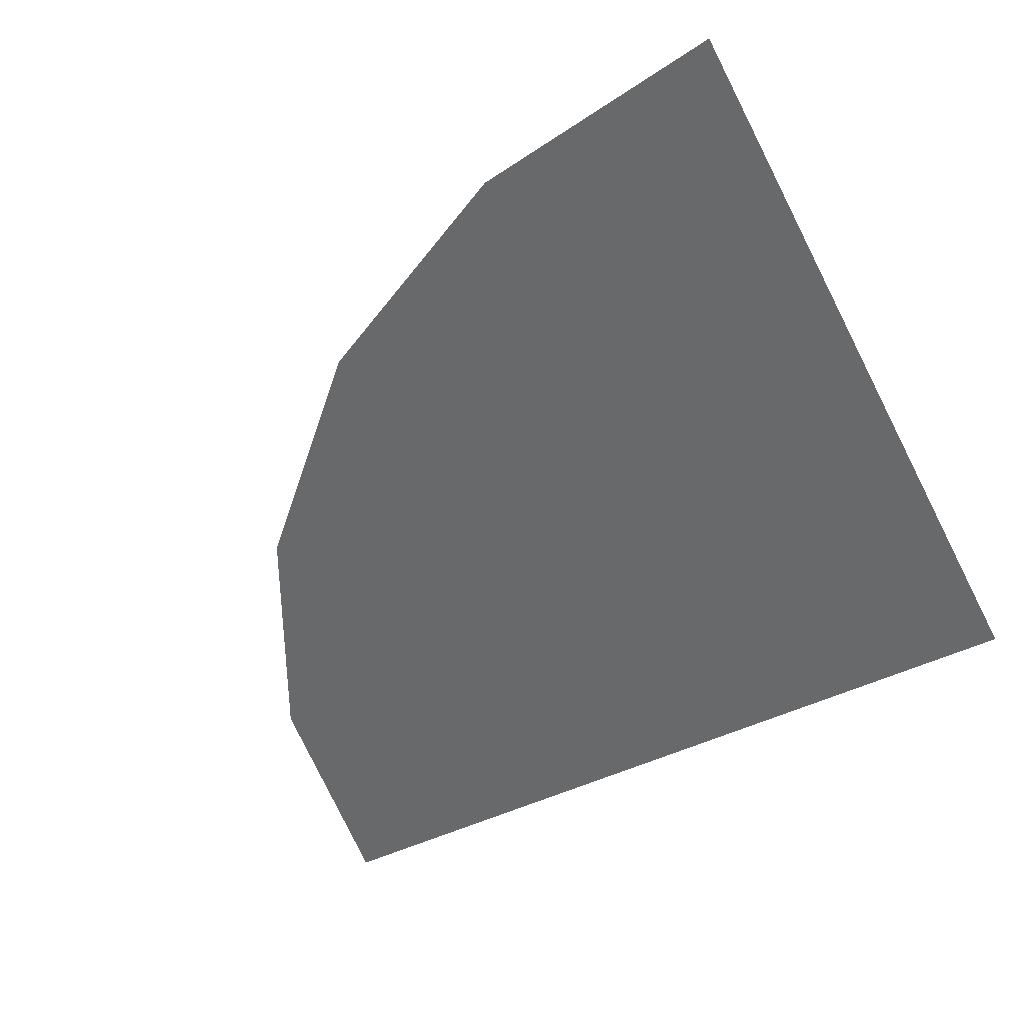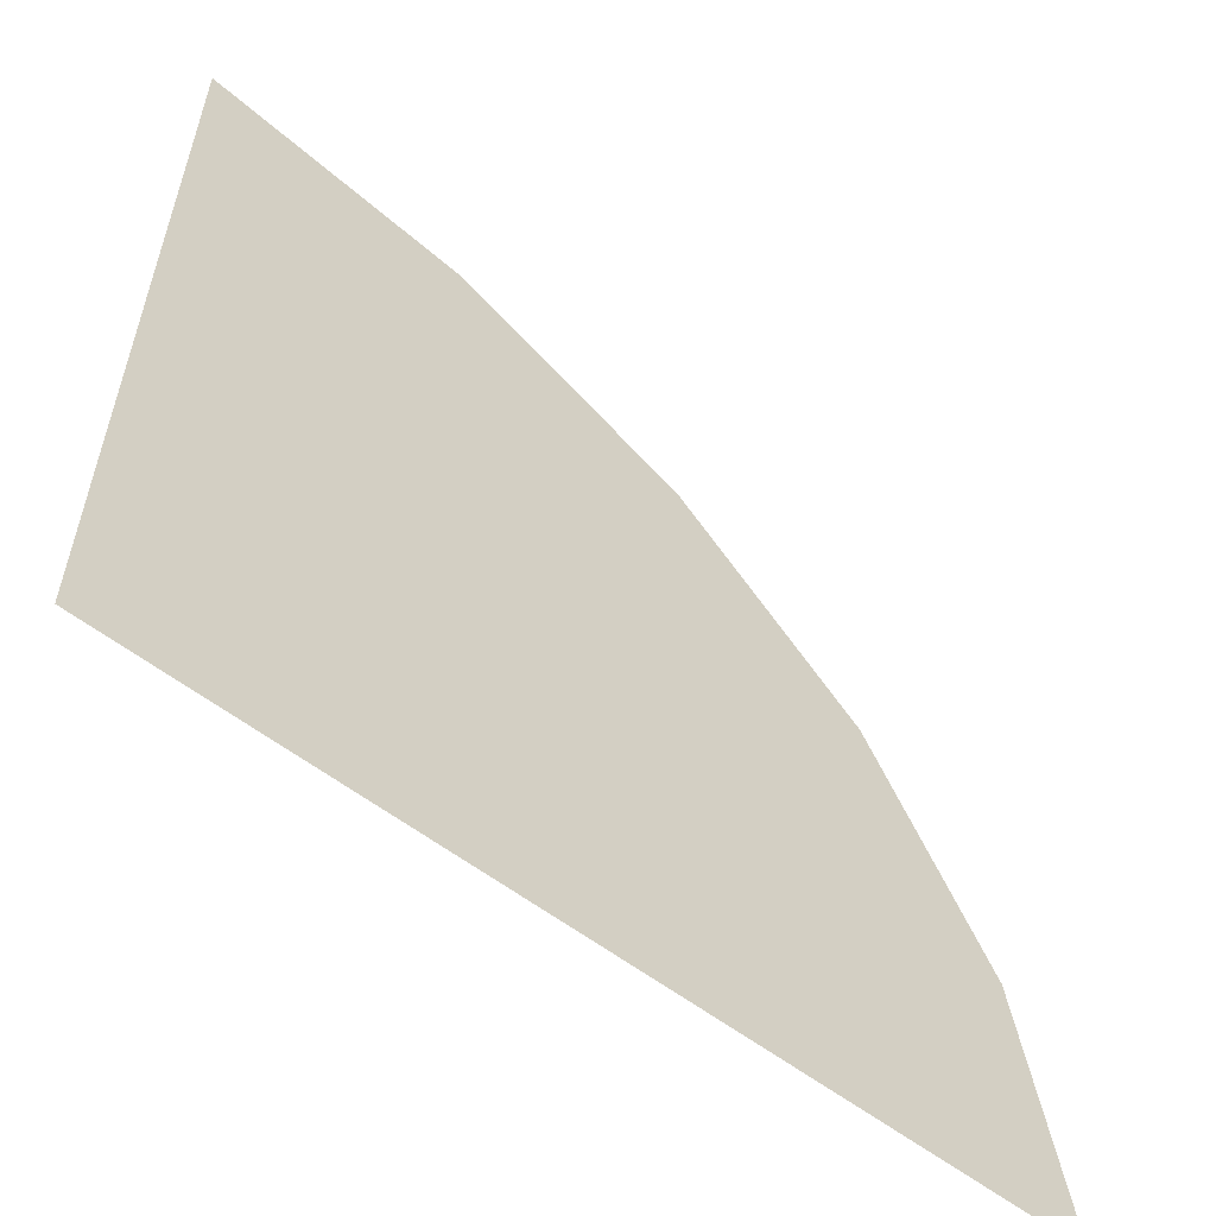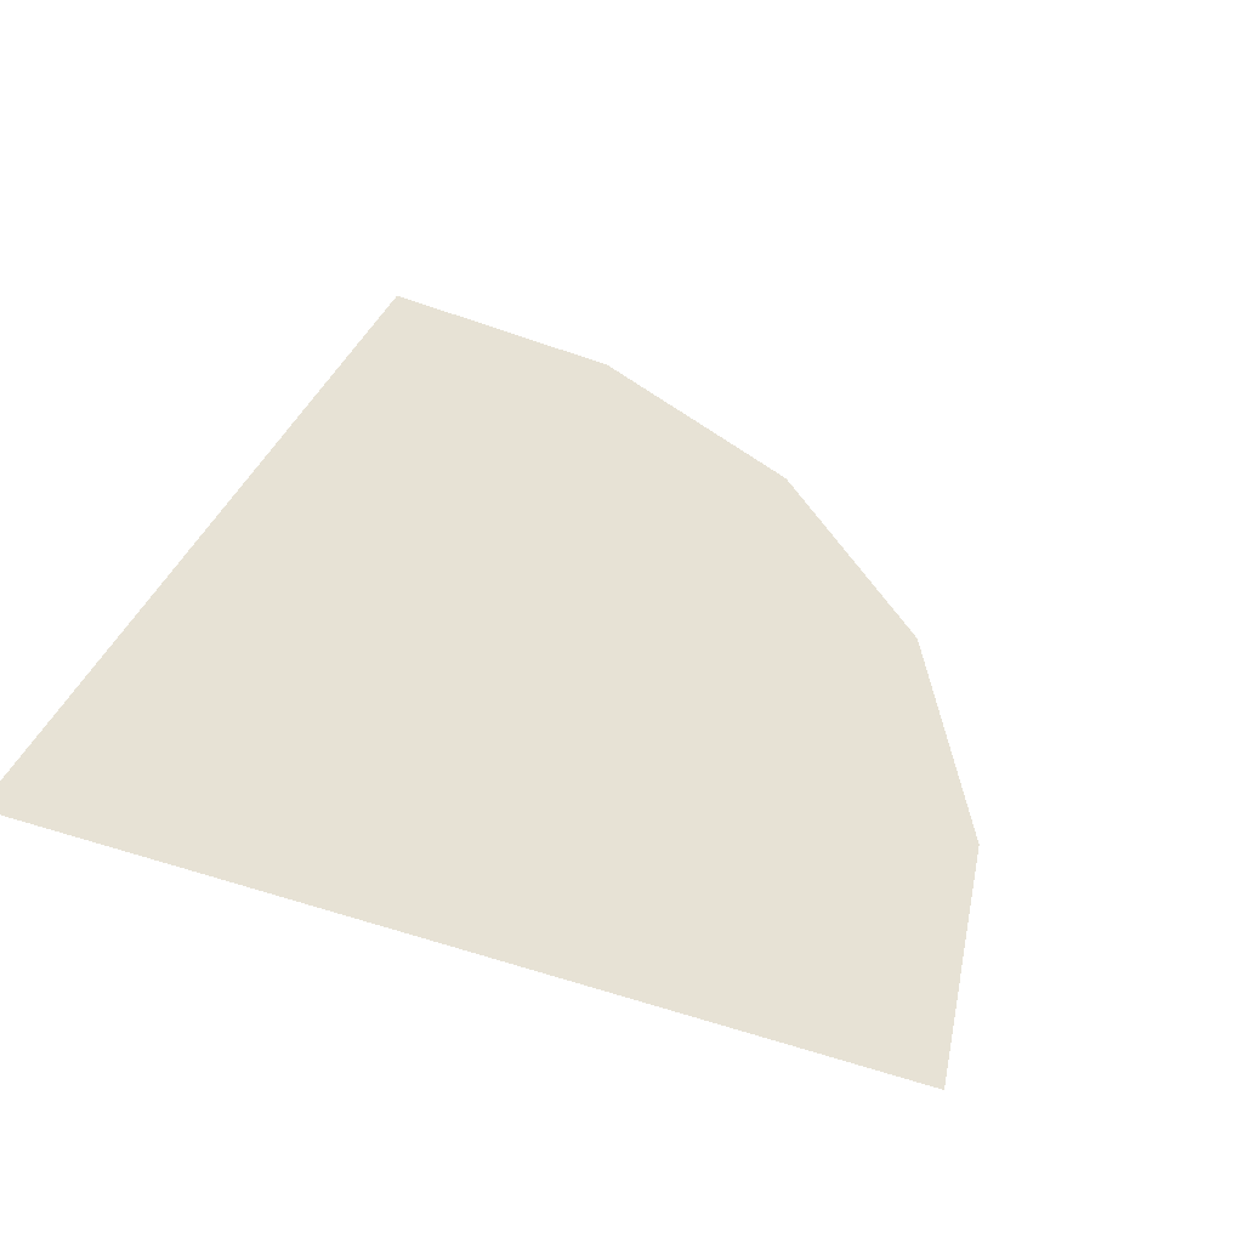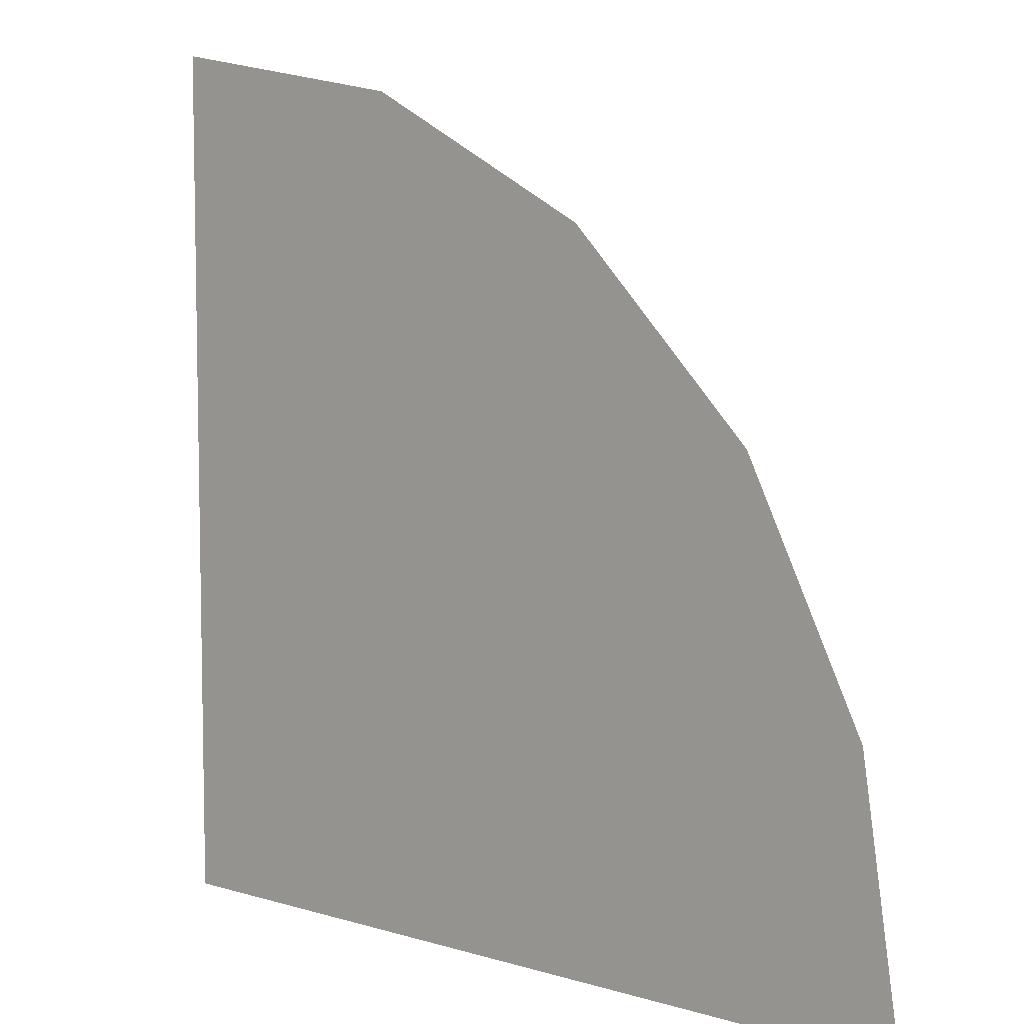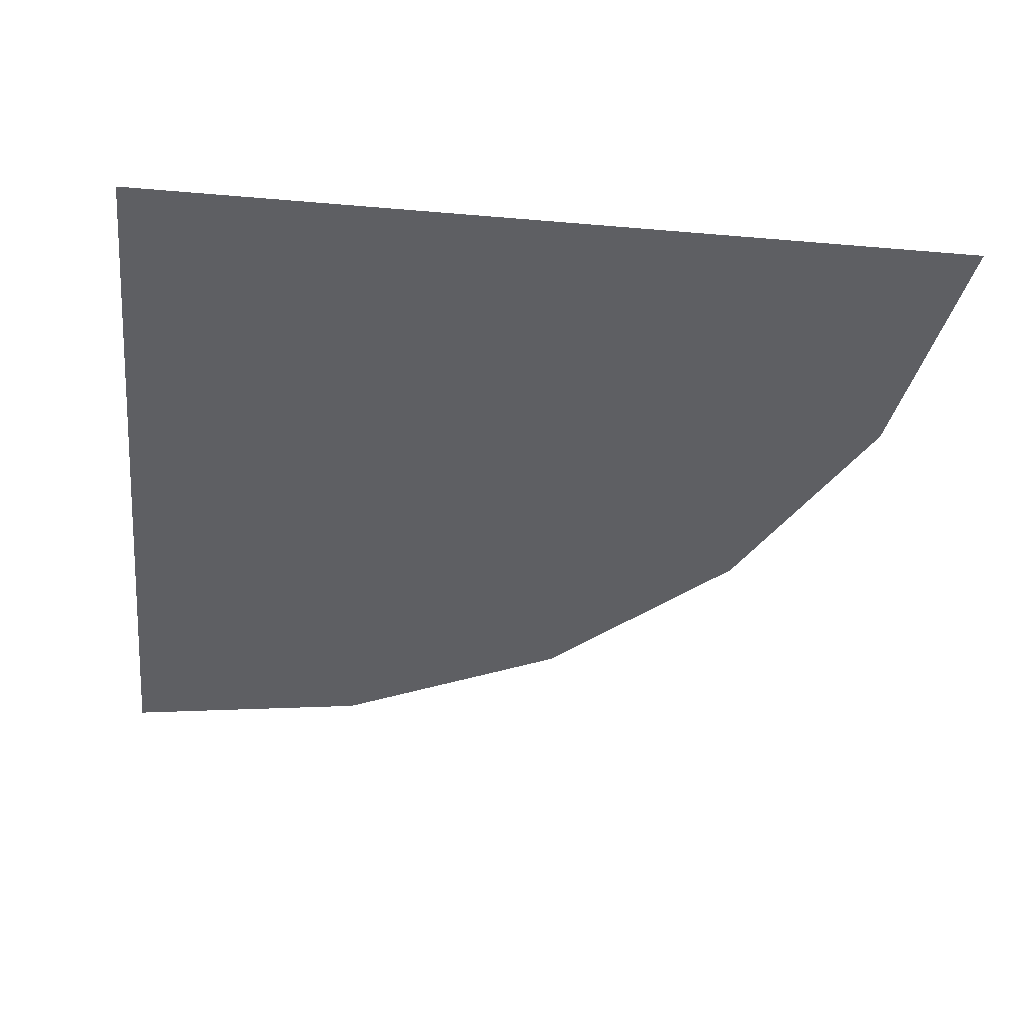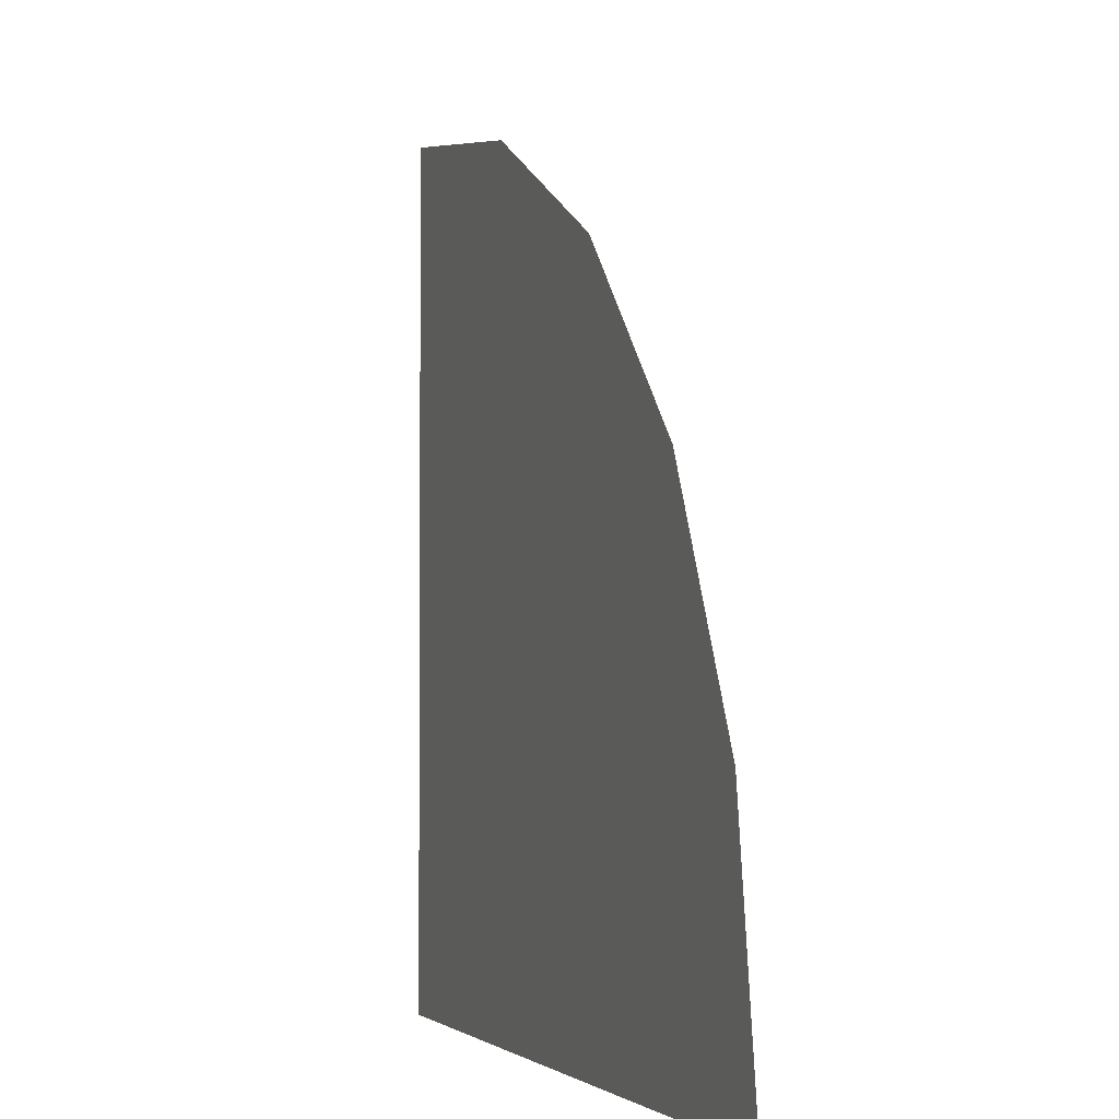
<metadata>
{"format":"obj","ext":"obj","renderer":"f3d","projection":"perspective","resolution":1024,"background":"white","views":[{"elev":-52.6,"azim":-153.3,"up":"+Z"},{"elev":-58.5,"azim":-38.3,"up":"+Y"},{"elev":40.5,"azim":20.9,"up":"+Z"},{"elev":7.1,"azim":41.2,"up":"+Y"},{"elev":-41.9,"azim":-5.9,"up":"+Z"},{"elev":-2.6,"azim":71.2,"up":"+Y"}]}
</metadata>
<code>
g plane
v 1 -1.192e-08 5.213e-16
v 2.086e-08 2.98e-09 -1.303e-16
v 0.9511 0.309 -1.351e-08
v 0.809 0.5878 -2.569e-08
v 0.5878 0.809 -3.536e-08
v 0.309 0.9511 -4.157e-08
v 8.742e-08 1 -4.371e-08
g plane_0
f 3 2 1
f 4 2 3
f 5 2 4
f 6 2 5
f 7 2 6

</code>
